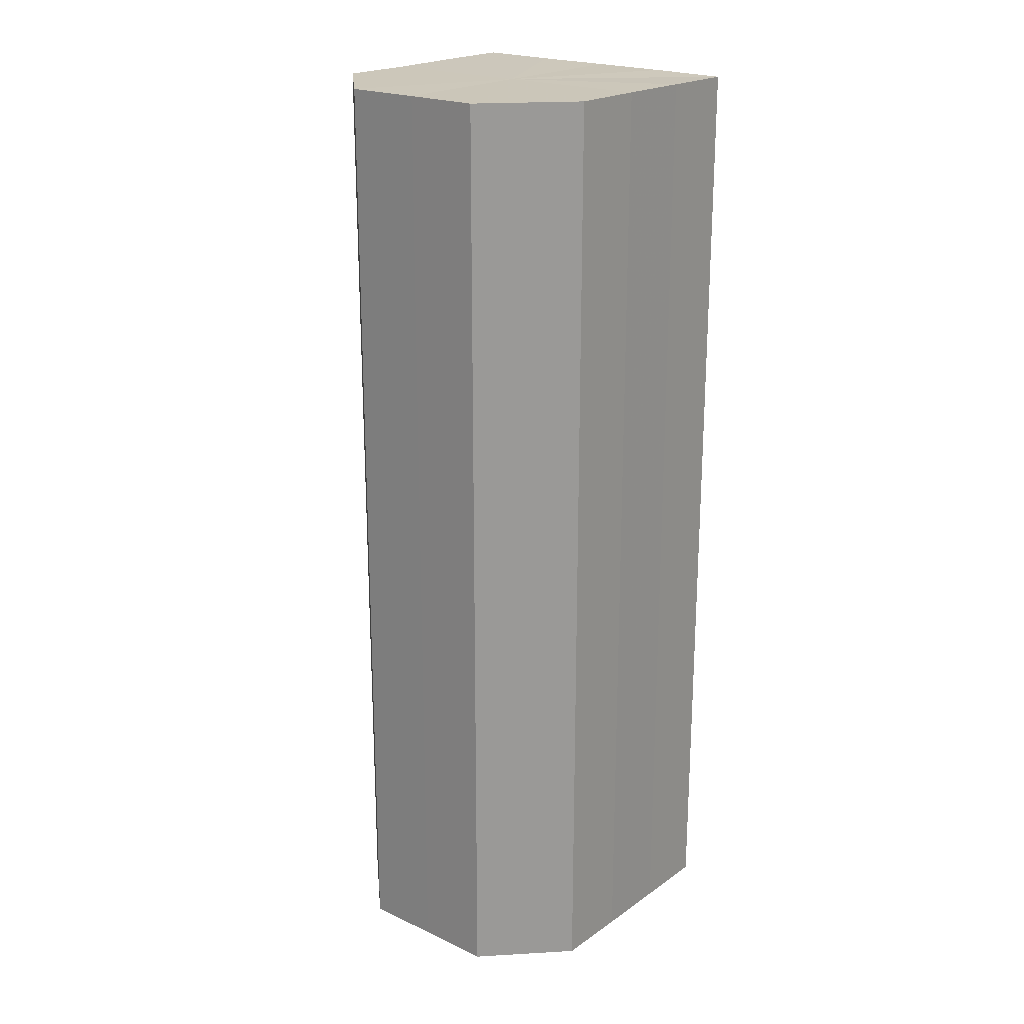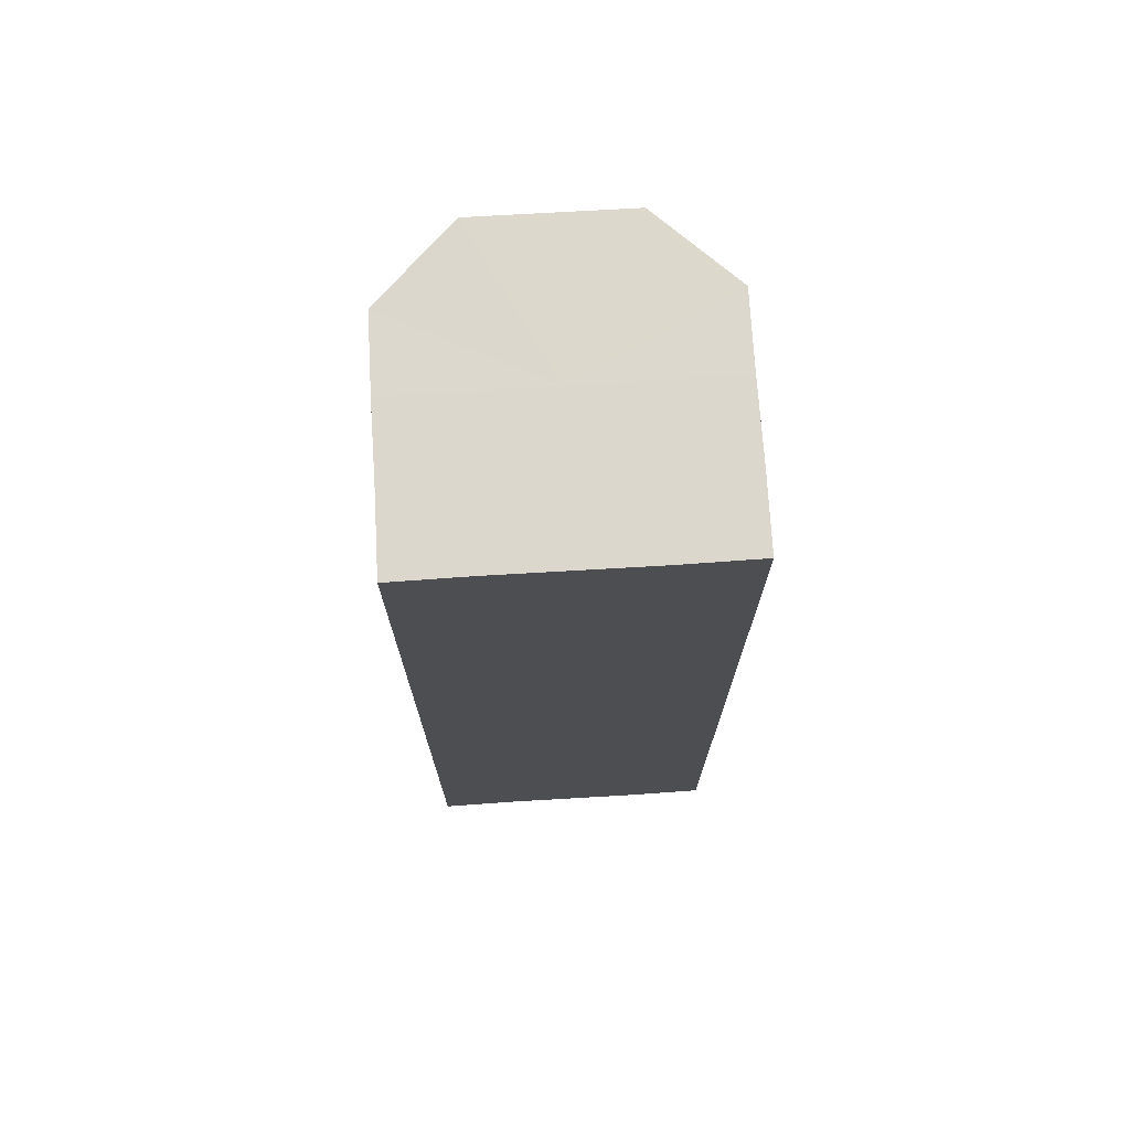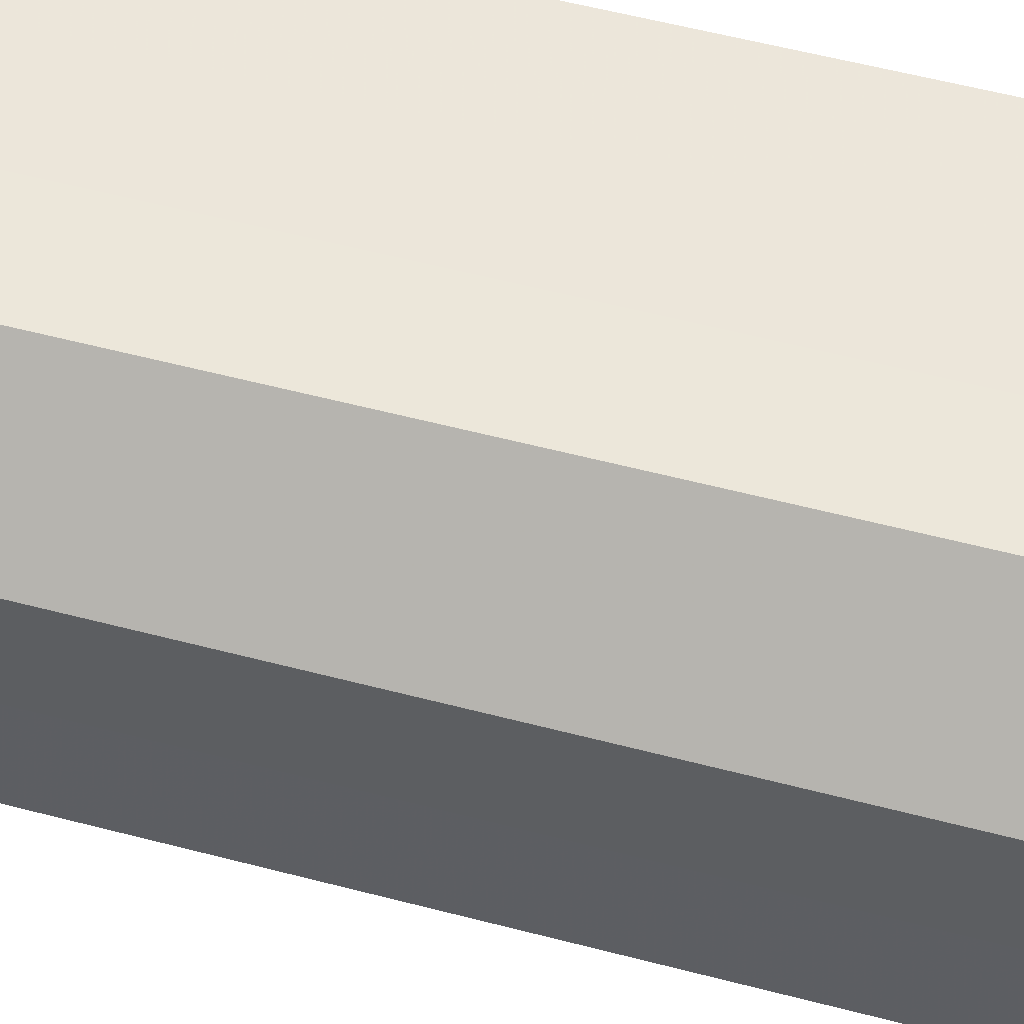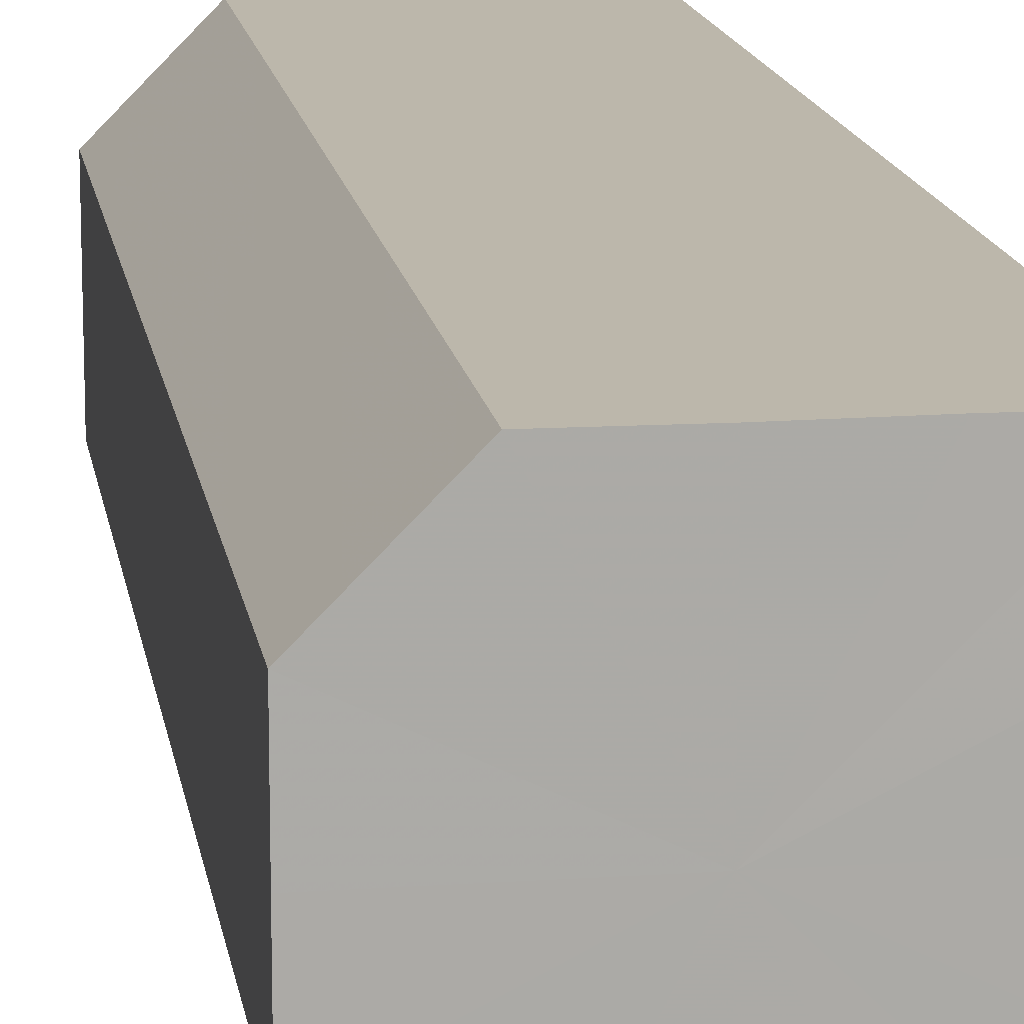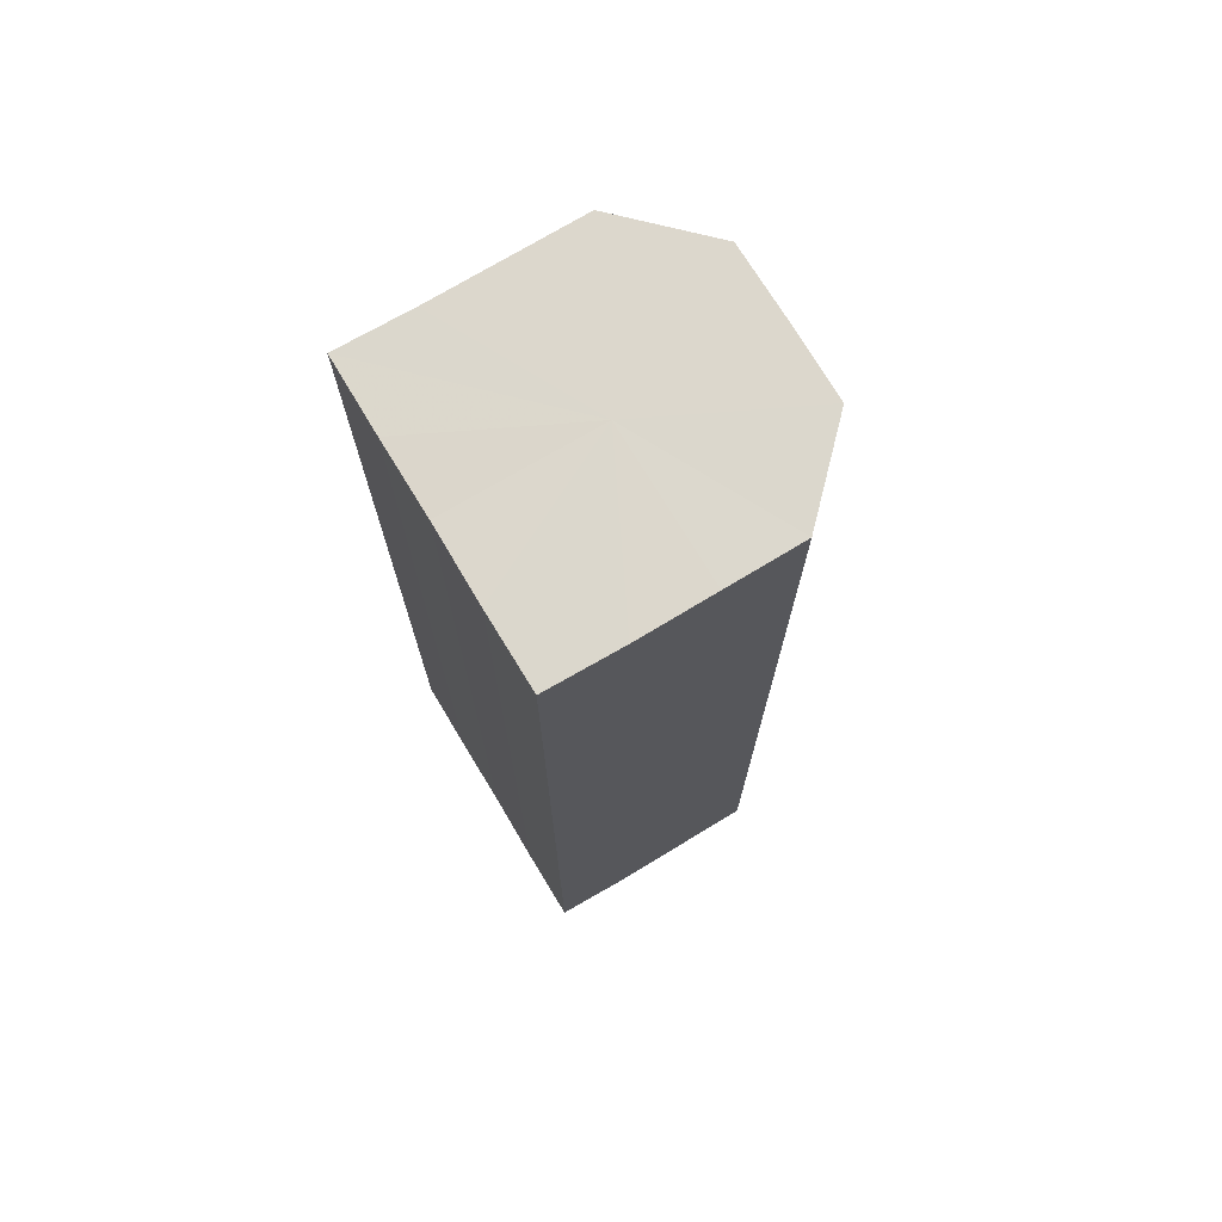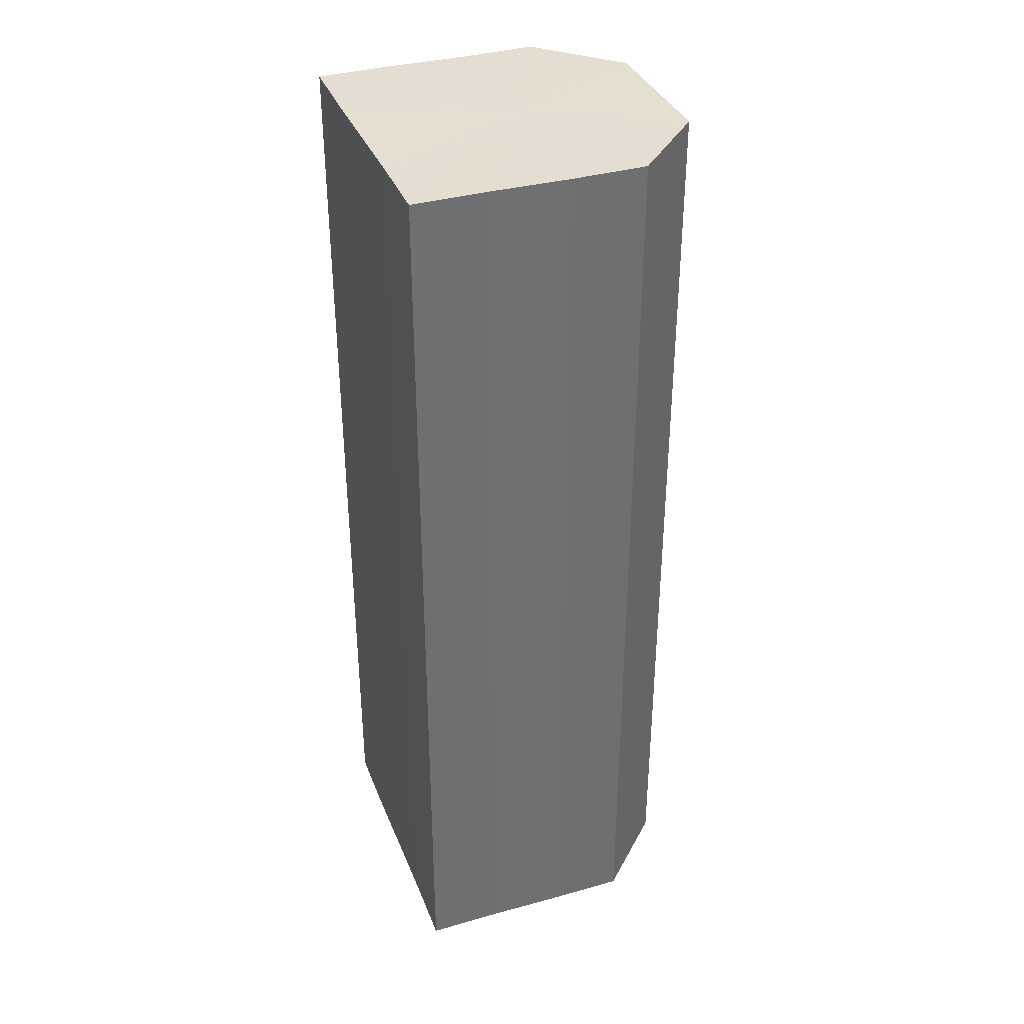
<metadata>
{"format":"obj","ext":"obj","renderer":"f3d","projection":"perspective","resolution":1024,"background":"white","views":[{"elev":21.4,"azim":129.5,"up":"+Z"},{"elev":72.8,"azim":-93.6,"up":"+Z"},{"elev":53.1,"azim":106.0,"up":"+Y"},{"elev":14.4,"azim":171.4,"up":"+Y"},{"elev":73.0,"azim":-31.0,"up":"+Z"},{"elev":36.3,"azim":-20.1,"up":"+Z"}]}
</metadata>
<code>
o 5352
v 2212 1885 17.21
v 2212 1885 17.21
v 2212 1885 17.08
v 2212 1885 17.21
v 2212 1885 17.08
v 2212 1885 17.21
v 2212 1885 17.08
v 2212 1885 17.21
v 2212 1885 17.08
v 2212 1885 17.21
v 2212 1885 17.08
v 2212 1885 17.21
v 2212 1885 17.08
v 2212 1885 17.21
v 2212 1885 17.08
v 2212 1885 17.21
v 2212 1885 17.08
v 2212 1885 17.21
v 2212 1885 17.21
v 2212 1885 17.21
v 2212 1885 17.21
v 2212 1885 17.21
v 2212 1885 17.21
v 2212 1885 17.21
v 2212 1885 17.21
v 2212 1885 17.21
v 2212 1885 17.21
v 2212 1885 17.21
v 2212 1885 17.21
v 2212 1885 17.21
v 2212 1885 17.21
v 2212 1885 17.08
v 2212 1885 17.08
v 2212 1885 17.08
v 2212 1885 17.21
v 2212 1885 17.08
v 2212 1885 17.21
v 2212 1885 17.08
v 2212 1885 17.21
v 2212 1885 17.08
v 2212 1885 17.21
v 2212 1885 17.08
v 2212 1885 17.21
v 2212 1885 17.08
v 2212 1885 17.21
v 2212 1885 17.08
v 2212 1885 17.21
v 2212 1885 17.08
v 2212 1885 17.21
v 2212 1885 17.08
v 2212 1885 17.21
v 2212 1885 17.21
v 2212 1885 17.21
v 2212 1885 17.21
v 2212 1885 17.08
v 2212 1885 17.21
v 2212 1885 17.08
v 2212 1885 17.21
v 2212 1885 17.08
v 2212 1885 17.21
v 2212 1885 17.08
v 2212 1885 17.21
v 2212 1885 17.08
v 2212 1885 17.21
v 2212 1885 17.08
v 2212 1885 17.21
v 2212 1885 17.08
v 2212 1885 17.21
v 2212 1885 17.08
v 2212 1885 17.21
v 2212 1885 17.08
v 2212 1885 17.08
v 2212 1885 17.08
v 2212 1885 17.08
v 2212 1885 17.08
v 2212 1885 17.08
v 2212 1885 17.08
v 2212 1885 17.08
v 2212 1885 17.08
v 2212 1885 17.08
v 2212 1885 17.08
v 2212 1885 17.08
v 2212 1885 17.08
v 2212 1885 17.08
v 2212 1885 17.08
v 2212 1885 17.08
f 1 2 3
f 2 4 5
f 6 1 7
f 8 6 9
f 9 10 11
f 11 12 13
f 13 14 15
f 15 16 17
f 18 16 19
f 18 20 16
f 18 19 21
f 18 22 20
f 18 21 23
f 18 24 22
f 18 25 24
f 18 26 25
f 18 27 26
f 18 28 27
f 18 29 28
f 18 30 29
f 18 23 31
f 18 31 30
f 32 31 33
f 34 35 32
f 36 37 34
f 38 39 36
f 40 41 38
f 42 43 40
f 44 45 42
f 46 47 44
f 48 49 46
f 50 51 48
f 52 53 50
f 53 54 55
f 54 56 57
f 56 58 59
f 58 60 61
f 60 62 63
f 62 64 65
f 64 66 67
f 66 68 69
f 68 70 71
f 72 73 74
f 72 75 73
f 72 74 76
f 72 77 75
f 72 76 78
f 72 79 77
f 72 78 80
f 72 81 79
f 72 80 82
f 72 83 81
f 72 82 84
f 72 85 83
f 72 84 86
f 72 86 85

</code>
